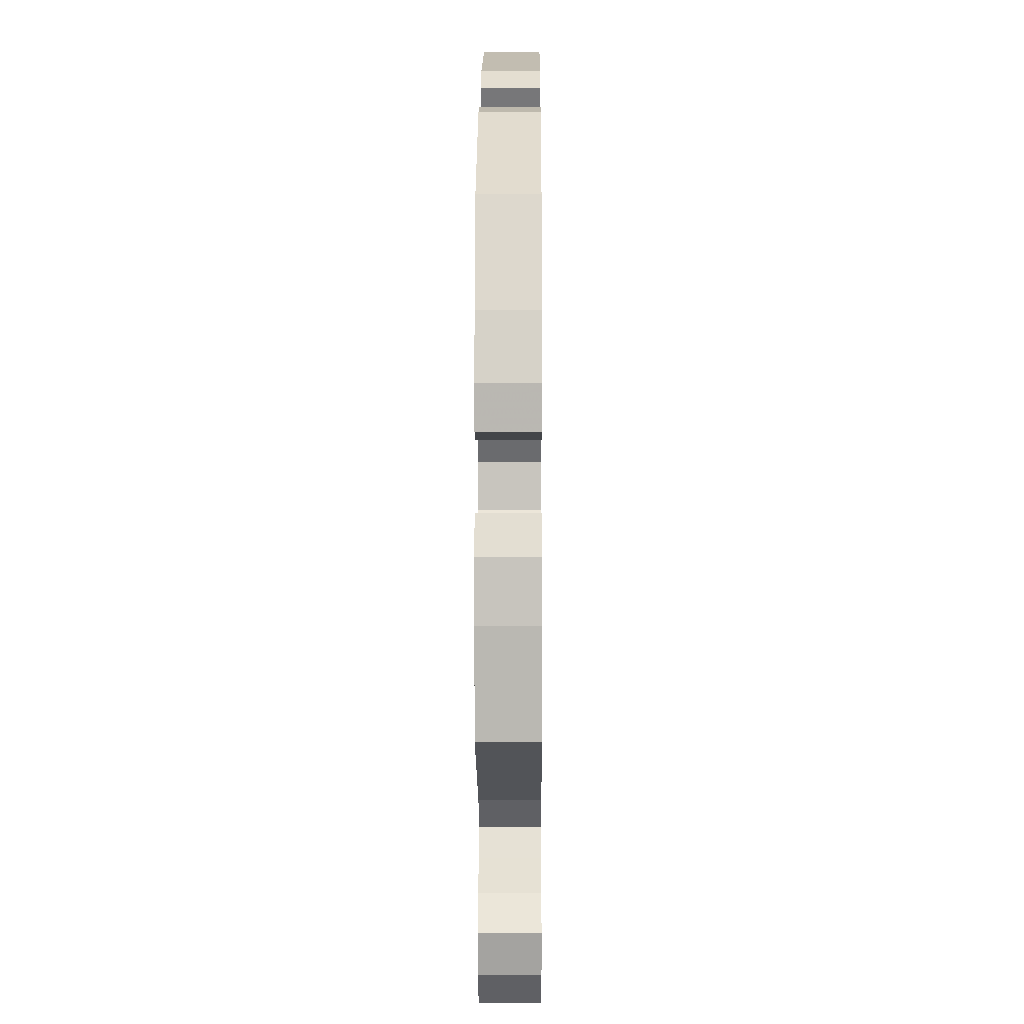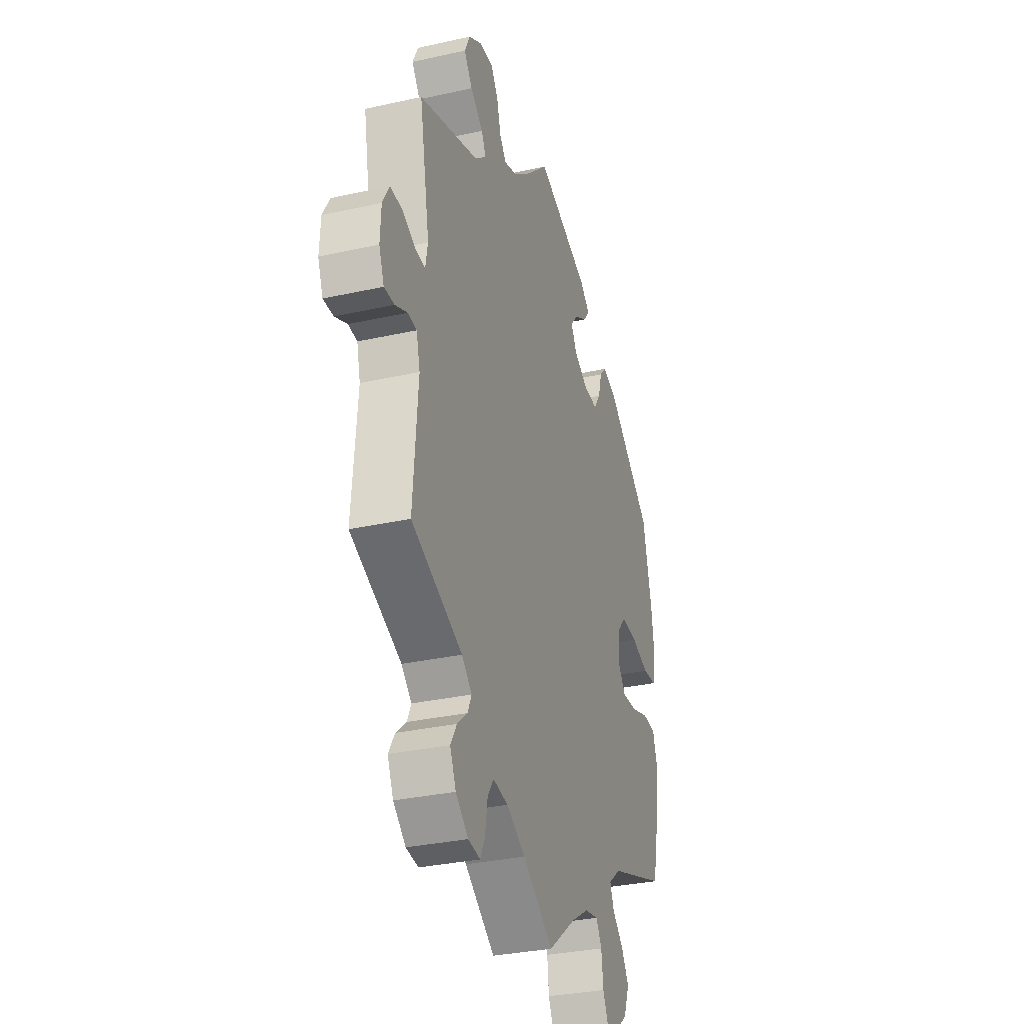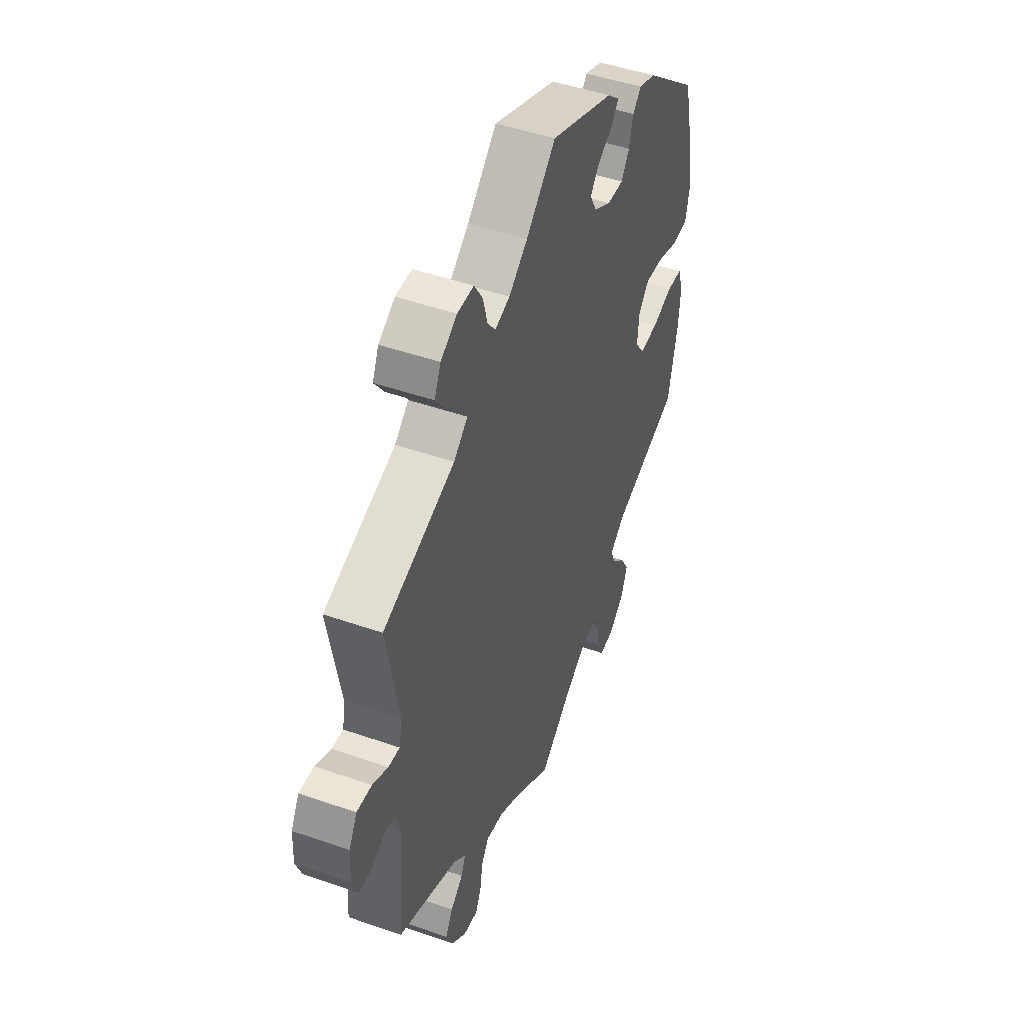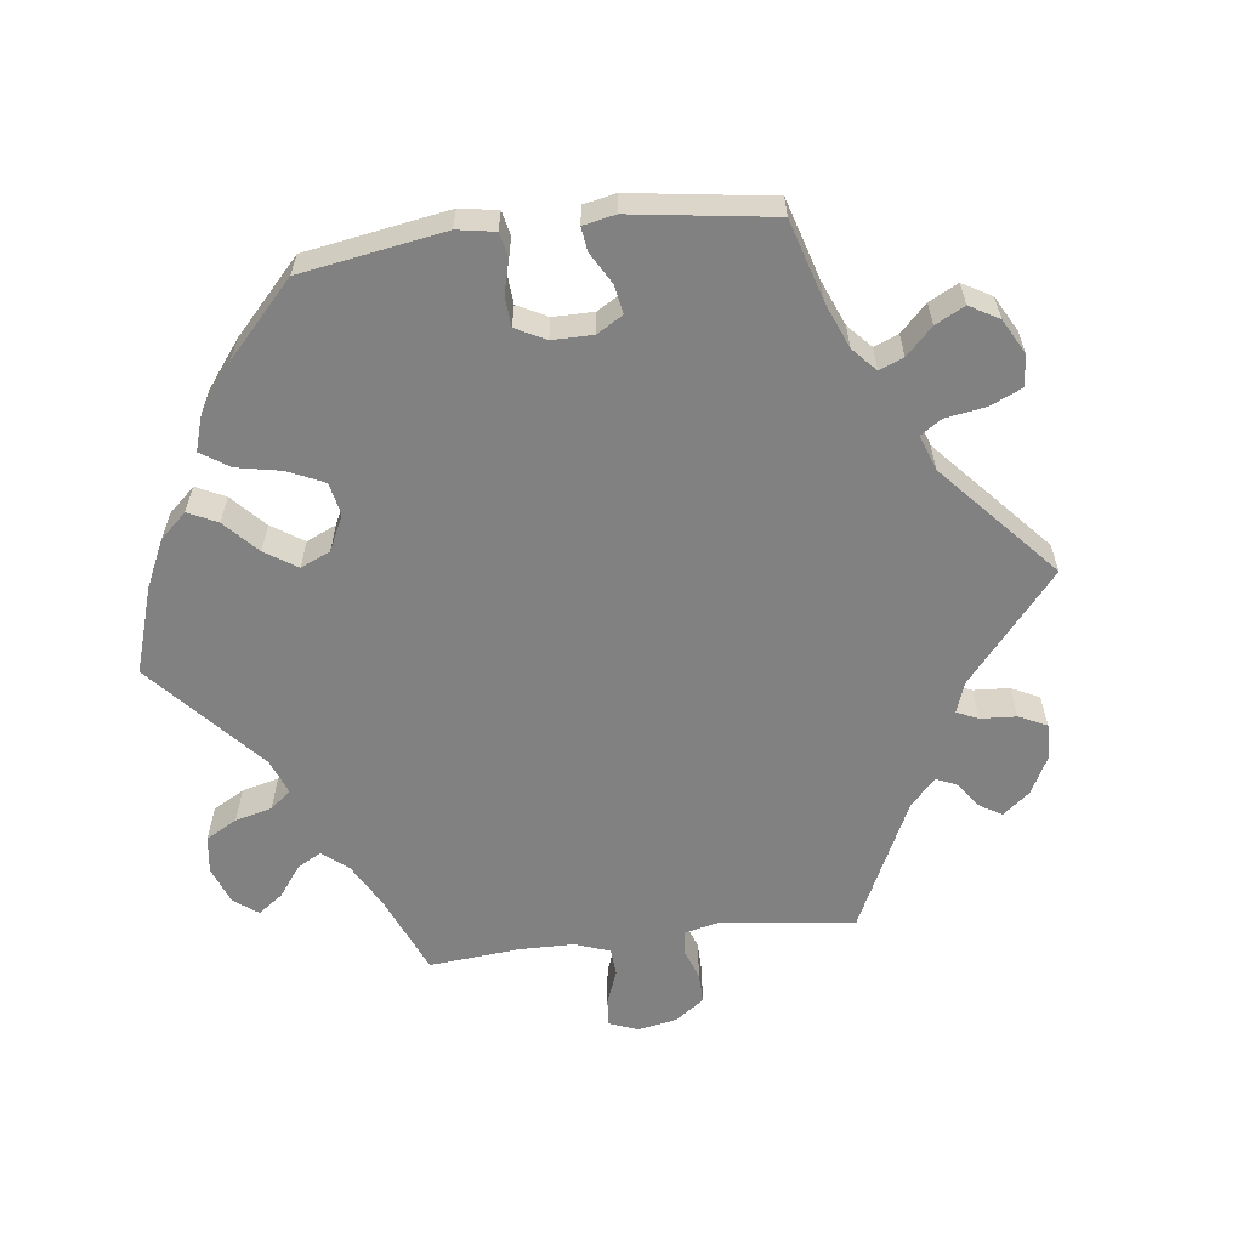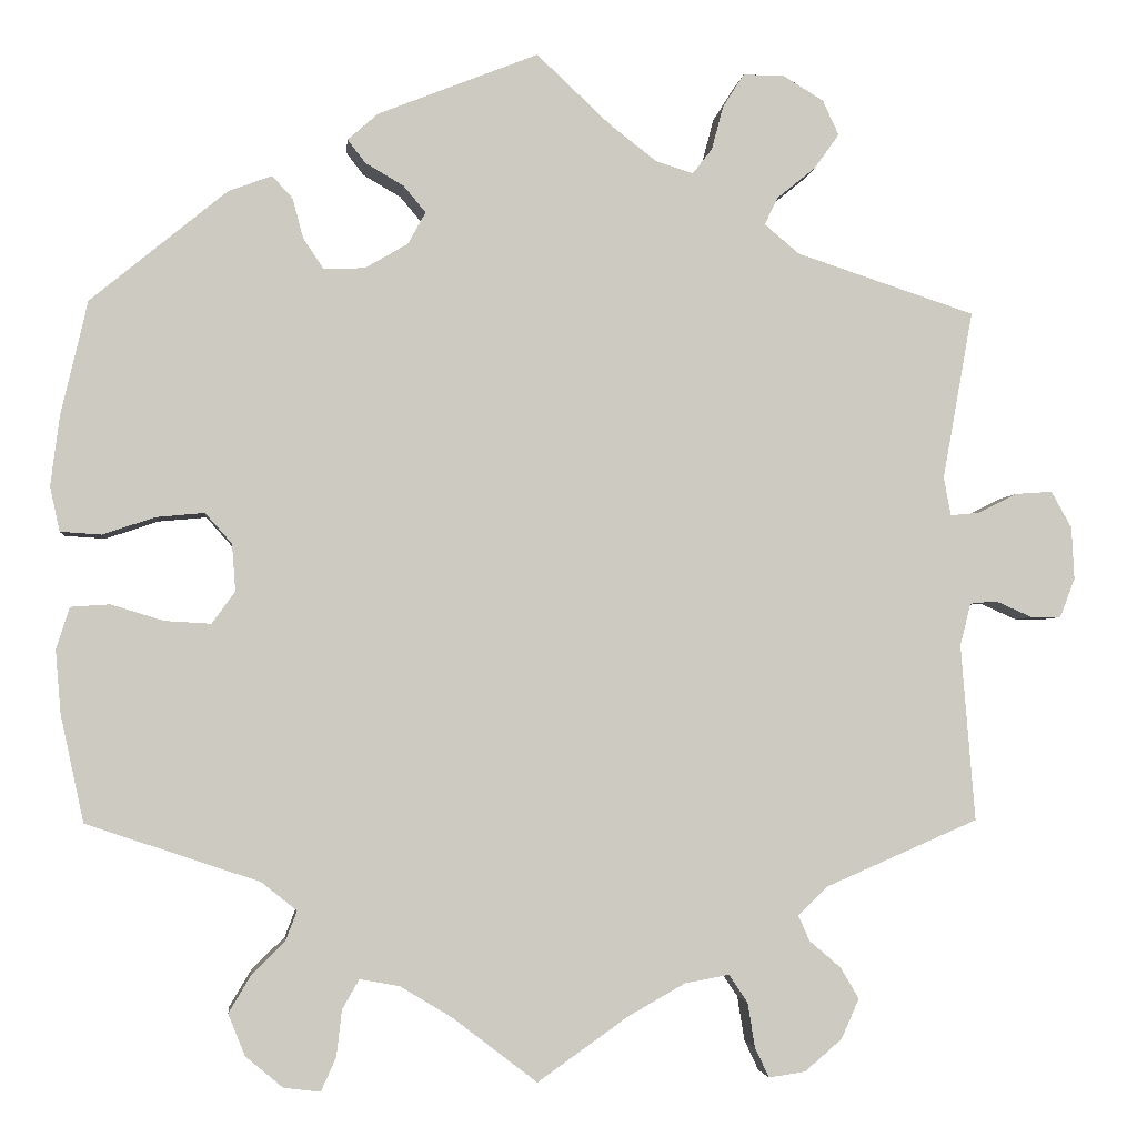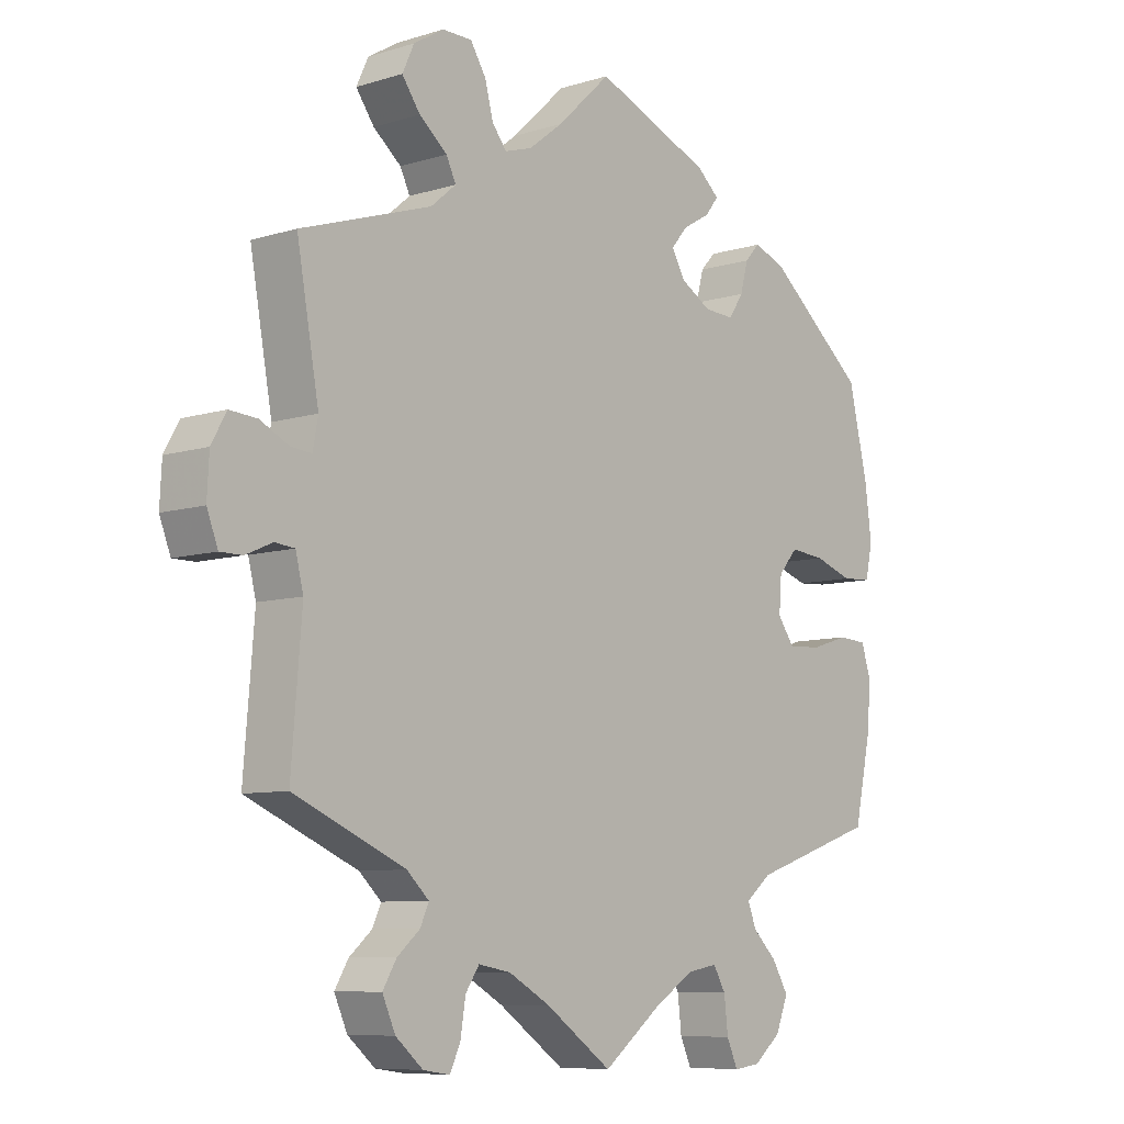
<metadata>
{"format":"obj","ext":"obj","renderer":"f3d","projection":"perspective","resolution":1024,"background":"white","views":[{"elev":-4.8,"azim":-89.6,"up":"+Z"},{"elev":-31.6,"azim":107.6,"up":"+Z"},{"elev":47.5,"azim":111.5,"up":"+Z"},{"elev":-60.4,"azim":-22.9,"up":"+Y"},{"elev":-3.1,"azim":-6.1,"up":"+Z"},{"elev":-8.2,"azim":130.5,"up":"+Z"}]}
</metadata>
<code>
v 0.33 0.07 -0.363
v 0.296 0.07 -0.395
v 0.309 0.07 -0.424
v 0.344 0.07 -0.454
v 0.365 0.07 -0.489
v 0.345 0.07 -0.534
v 0.303 0.07 -0.57
v 0.262 0.07 -0.576
v 0.246 0.07 -0.542
v 0.238 0.07 -0.492
v 0.217 0.07 -0.461
v 0.167 0.07 -0.47
v 0.103 0.07 -0.506
v 0.001 0.07 -0.578
v -0.093 0.07 -0.506
v -0.152 0.07 -0.47
v -0.197 0.07 -0.462
v -0.216 0.07 -0.495
v -0.222 0.07 -0.547
v -0.239 0.07 -0.585
v -0.28 0.07 -0.58
v -0.322 0.07 -0.545
v -0.341 0.07 -0.498
v -0.316 0.07 -0.456
v -0.279 0.07 -0.42
v -0.266 0.07 -0.386
v -0.306 0.07 -0.354
v -0.5 0.07 -0.289
v -0.526 0.07 -0.169
v -0.532 0.07 -0.098
v -0.517 0.07 -0.051
v -0.473 0.07 -0.048
v -0.414 0.07 -0.066
v -0.362 0.07 -0.069
v -0.336 0.07 -0.033
v -0.34 0.07 0.02
v -0.37 0.07 0.054
v -0.424 0.07 0.049
v -0.483 0.07 0.029
v -0.529 0.07 0.032
v -0.54 0.07 0.082
v -0.53 0.07 0.16
v -0.5 0.07 0.289
v -0.347 0.07 0.415
v -0.298 0.07 0.433
v -0.275 0.07 0.408
v -0.263 0.07 0.363
v -0.24 0.07 0.329
v -0.194 0.07 0.331
v -0.146 0.07 0.359
v -0.126 0.07 0.395
v -0.151 0.07 0.425
v -0.194 0.07 0.45
v -0.214 0.07 0.476
v -0.18 0.07 0.506
v 0 0.07 0.578
v 0.083 0.07 0.5
v 0.136 0.07 0.459
v 0.178 0.07 0.446
v 0.2 0.07 0.474
v 0.213 0.07 0.523
v 0.237 0.07 0.561
v 0.283 0.07 0.561
v 0.329 0.07 0.533
v 0.347 0.07 0.494
v 0.319 0.07 0.455
v 0.276 0.07 0.42
v 0.261 0.07 0.389
v 0.3 0.07 0.356
v 0.501 0.07 0.29
v 0.467 0.07 0.101
v 0.475 0.07 0.058
v 0.507 0.07 0.061
v 0.551 0.07 0.083
v 0.593 0.07 0.086
v 0.616 0.07 0.045
v 0.619 0.07 -0.014
v 0.602 0.07 -0.058
v 0.568 0.07 -0.058
v 0.527 0.07 -0.04
v 0.497 0.07 -0.043
v 0.485 0.07 -0.091
v 0.501 0.07 -0.289
v 0.33 0 -0.363
v 0.296 0 -0.395
v 0.309 0 -0.424
v 0.344 0 -0.454
v 0.365 0 -0.489
v 0.345 0 -0.534
v 0.303 0 -0.57
v 0.262 0 -0.576
v 0.246 0 -0.542
v 0.238 0 -0.492
v 0.217 0 -0.461
v 0.167 0 -0.47
v 0.103 0 -0.506
v 0.001 0 -0.578
v -0.093 0 -0.506
v -0.152 0 -0.47
v -0.197 0 -0.462
v -0.216 0 -0.495
v -0.222 0 -0.547
v -0.239 0 -0.585
v -0.28 0 -0.58
v -0.322 0 -0.545
v -0.341 0 -0.498
v -0.316 0 -0.456
v -0.279 0 -0.42
v -0.266 0 -0.386
v -0.306 0 -0.354
v -0.5 0 -0.289
v -0.526 0 -0.169
v -0.532 0 -0.098
v -0.517 0 -0.051
v -0.473 0 -0.048
v -0.414 0 -0.066
v -0.362 0 -0.069
v -0.336 0 -0.033
v -0.34 0 0.02
v -0.37 0 0.054
v -0.424 0 0.049
v -0.483 0 0.029
v -0.529 0 0.032
v -0.54 0 0.082
v -0.53 0 0.16
v -0.5 0 0.289
v -0.347 0 0.415
v -0.298 0 0.433
v -0.275 0 0.408
v -0.263 0 0.363
v -0.24 0 0.329
v -0.194 0 0.331
v -0.146 0 0.359
v -0.126 0 0.395
v -0.151 0 0.425
v -0.194 0 0.45
v -0.214 0 0.476
v -0.18 0 0.506
v 0 0 0.578
v 0.083 0 0.5
v 0.136 0 0.459
v 0.178 0 0.446
v 0.2 0 0.474
v 0.213 0 0.523
v 0.237 0 0.561
v 0.283 0 0.561
v 0.329 0 0.533
v 0.347 0 0.494
v 0.319 0 0.455
v 0.276 0 0.42
v 0.261 0 0.389
v 0.3 0 0.356
v 0.501 0 0.29
v 0.467 0 0.101
v 0.475 0 0.058
v 0.507 0 0.061
v 0.551 0 0.083
v 0.593 0 0.086
v 0.616 0 0.045
v 0.619 0 -0.014
v 0.602 0 -0.058
v 0.568 0 -0.058
v 0.527 0 -0.04
v 0.497 0 -0.043
v 0.485 0 -0.091
v 0.501 0 -0.289
f 82 83 1
f 81 82 1 2
f 77 78 79 80
f 77 80 81
f 76 77 81
f 73 74 75 76
f 72 73 76 81
f 69 70 71
f 68 69 71 72
f 64 65 66 67
f 64 67 68
f 63 64 68
f 60 61 62 63
f 59 60 63 68
f 58 59 68 72
f 54 55 56 57
f 52 53 54 57
f 51 52 57 58
f 50 51 58 72
f 44 45 46 47
f 44 47 48
f 43 44 48
f 42 43 48 49
f 38 39 40 41
f 37 38 41 42
f 30 31 32 33
f 30 33 34
f 27 28 29 30
f 26 27 30 34
f 22 23 24 25
f 22 25 26
f 21 22 26
f 18 19 20 21
f 17 18 21 26
f 16 17 26 34
f 13 14 15
f 12 13 15 16
f 11 12 16 34
f 7 8 9 10
f 7 10 11
f 6 7 11
f 3 4 5 6
f 2 3 6 11
f 49 50 72 81
f 37 42 49 81
f 36 37 81 2
f 35 36 2 11
f 11 34 35
f 84 166 165
f 85 84 165 164
f 163 162 161 160
f 164 163 160
f 164 160 159
f 159 158 157 156
f 164 159 156 155
f 154 153 152
f 155 154 152 151
f 150 149 148 147
f 151 150 147
f 151 147 146
f 146 145 144 143
f 151 146 143 142
f 155 151 142 141
f 140 139 138 137
f 140 137 136 135
f 141 140 135 134
f 155 141 134 133
f 130 129 128 127
f 131 130 127
f 131 127 126
f 132 131 126 125
f 124 123 122 121
f 125 124 121 120
f 116 115 114 113
f 117 116 113
f 113 112 111 110
f 117 113 110 109
f 108 107 106 105
f 109 108 105
f 109 105 104
f 104 103 102 101
f 109 104 101 100
f 117 109 100 99
f 98 97 96
f 99 98 96 95
f 117 99 95 94
f 93 92 91 90
f 94 93 90
f 94 90 89
f 89 88 87 86
f 94 89 86 85
f 164 155 133 132
f 164 132 125 120
f 85 164 120 119
f 94 85 119 118
f 118 117 94
f 1 84 85 2
f 2 85 86 3
f 3 86 87 4
f 4 87 88 5
f 5 88 89 6
f 6 89 90 7
f 7 90 91 8
f 8 91 92 9
f 9 92 93 10
f 10 93 94 11
f 11 94 95 12
f 12 95 96 13
f 13 96 97 14
f 14 97 98 15
f 15 98 99 16
f 16 99 100 17
f 17 100 101 18
f 18 101 102 19
f 19 102 103 20
f 20 103 104 21
f 21 104 105 22
f 22 105 106 23
f 23 106 107 24
f 24 107 108 25
f 25 108 109 26
f 26 109 110 27
f 27 110 111 28
f 28 111 112 29
f 29 112 113 30
f 30 113 114 31
f 31 114 115 32
f 32 115 116 33
f 33 116 117 34
f 34 117 118 35
f 35 118 119 36
f 36 119 120 37
f 37 120 121 38
f 38 121 122 39
f 39 122 123 40
f 40 123 124 41
f 41 124 125 42
f 42 125 126 43
f 43 126 127 44
f 44 127 128 45
f 45 128 129 46
f 46 129 130 47
f 47 130 131 48
f 48 131 132 49
f 49 132 133 50
f 50 133 134 51
f 51 134 135 52
f 52 135 136 53
f 53 136 137 54
f 54 137 138 55
f 55 138 139 56
f 56 139 140 57
f 57 140 141 58
f 58 141 142 59
f 59 142 143 60
f 60 143 144 61
f 61 144 145 62
f 62 145 146 63
f 63 146 147 64
f 64 147 148 65
f 65 148 149 66
f 66 149 150 67
f 67 150 151 68
f 68 151 152 69
f 69 152 153 70
f 70 153 154 71
f 71 154 155 72
f 72 155 156 73
f 73 156 157 74
f 74 157 158 75
f 75 158 159 76
f 76 159 160 77
f 77 160 161 78
f 78 161 162 79
f 79 162 163 80
f 80 163 164 81
f 81 164 165 82
f 82 165 166 83
f 83 166 84 1

</code>
